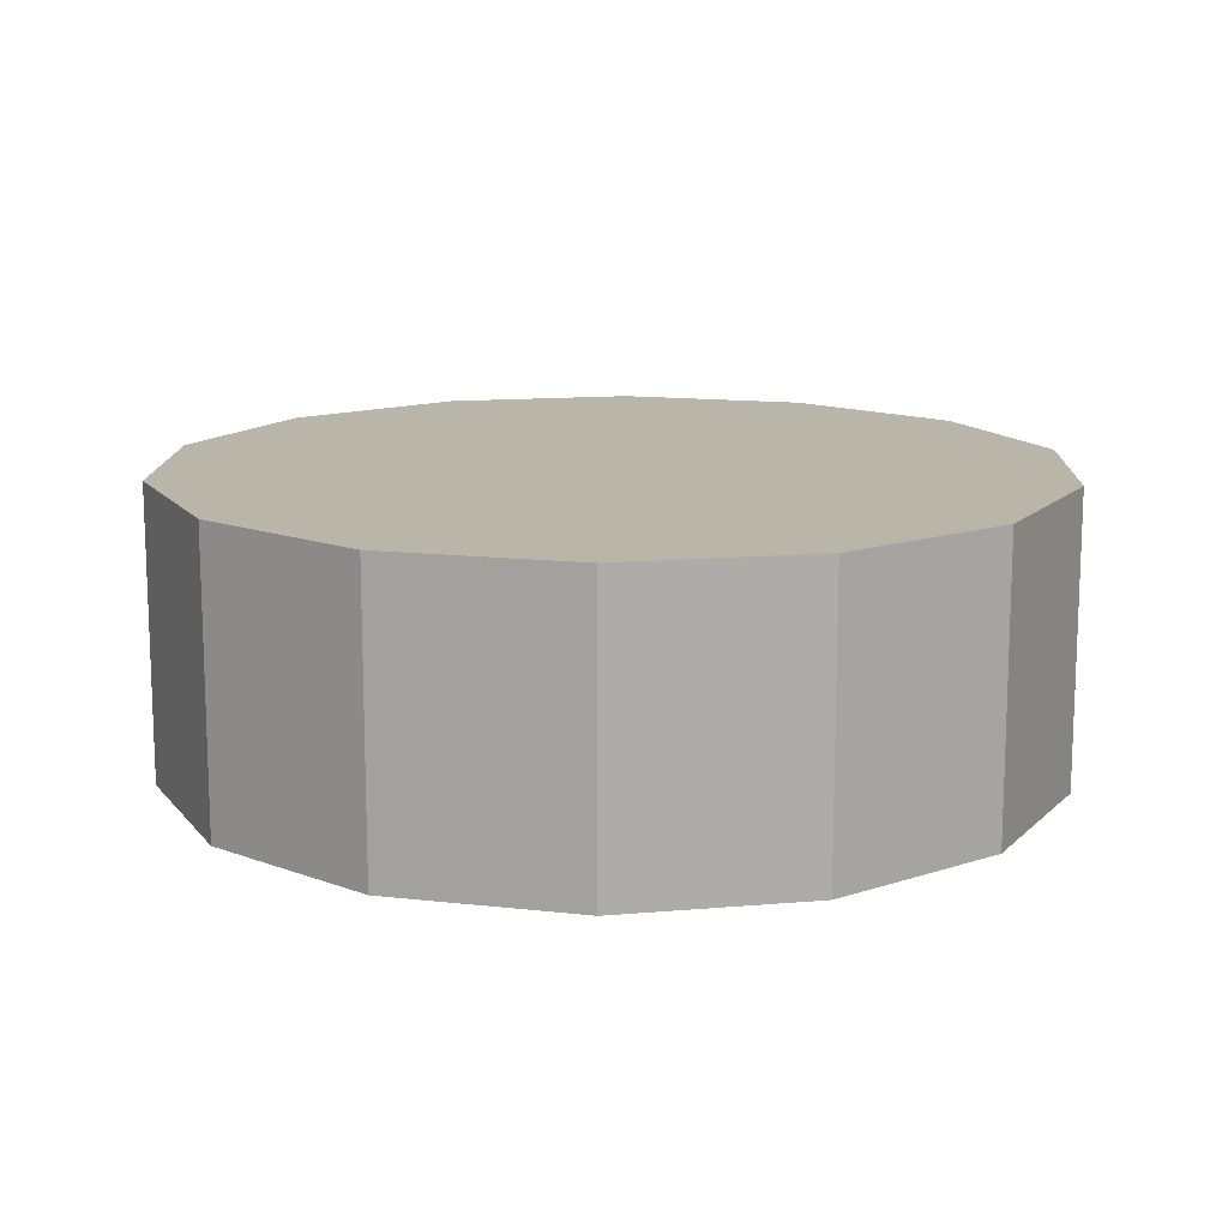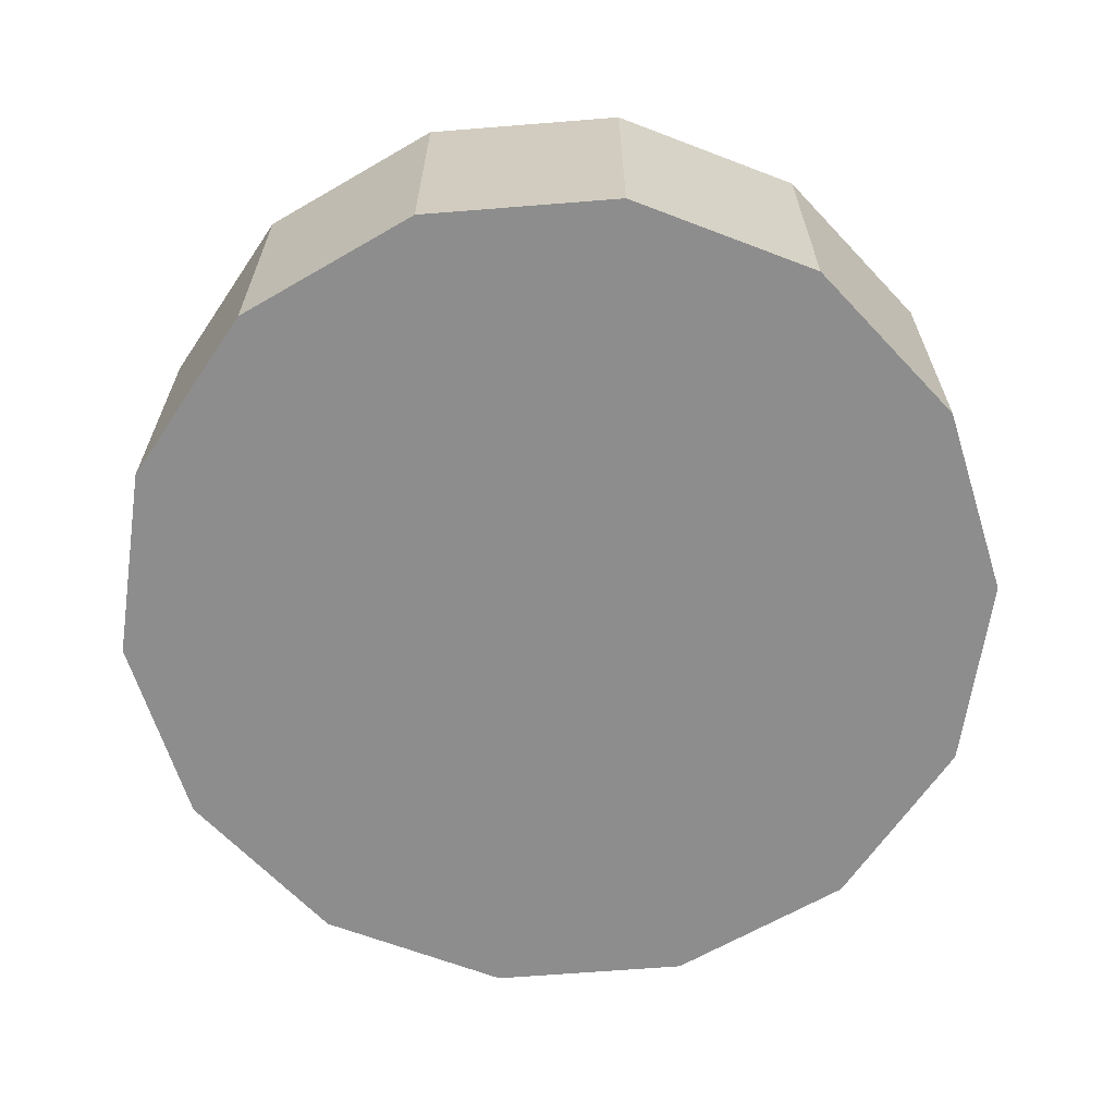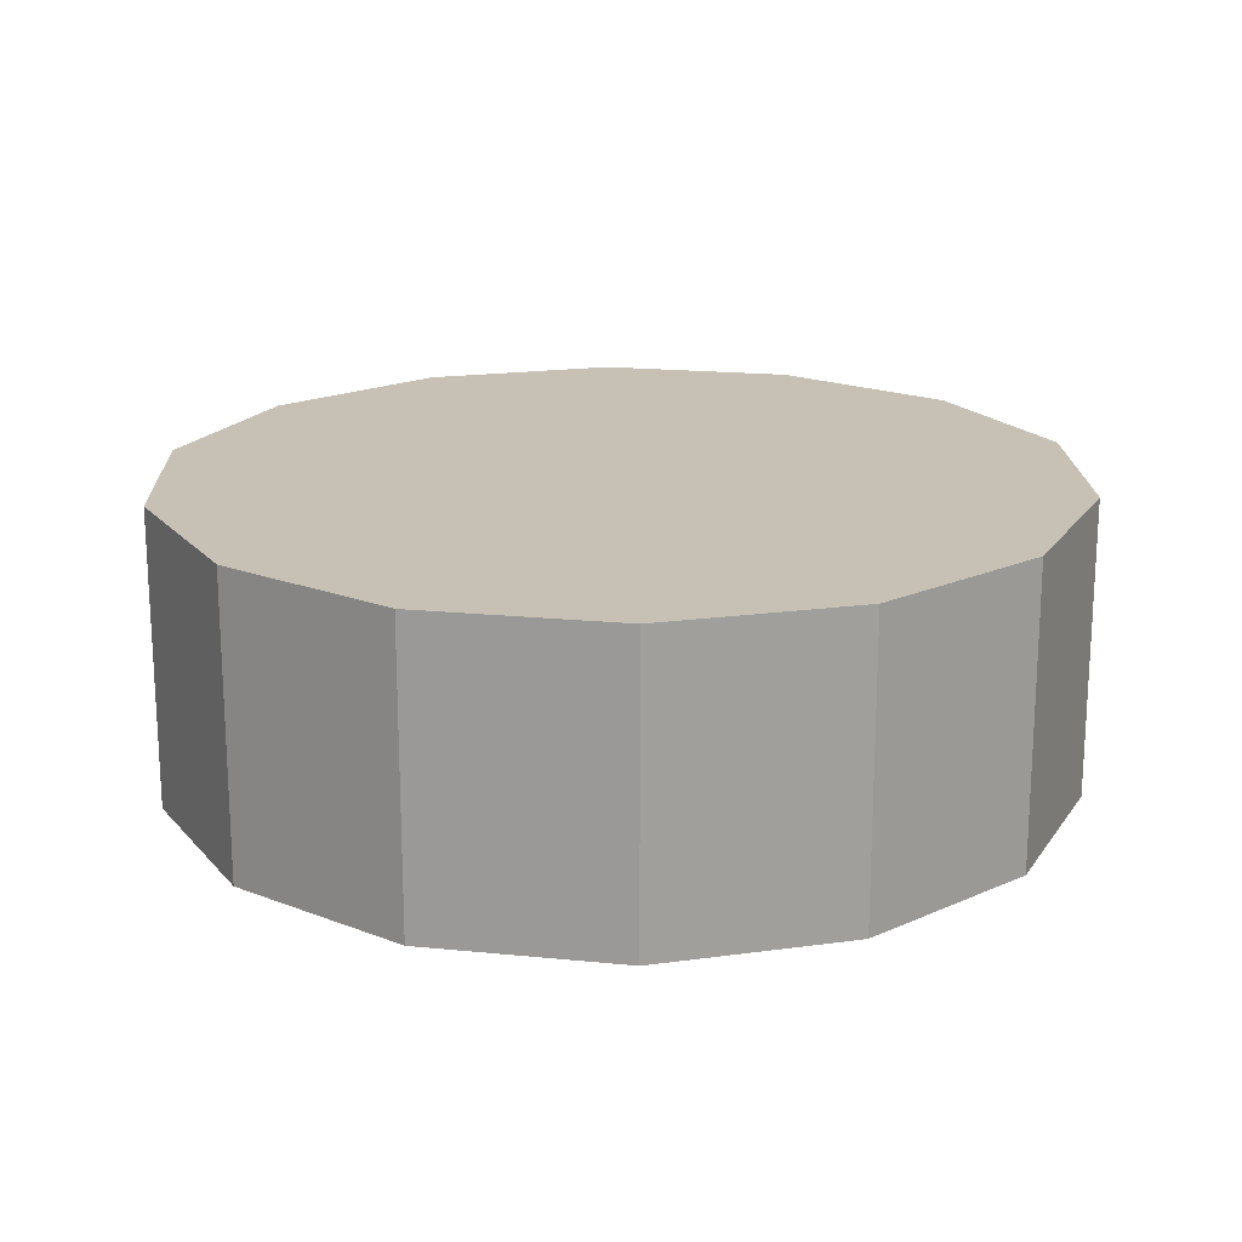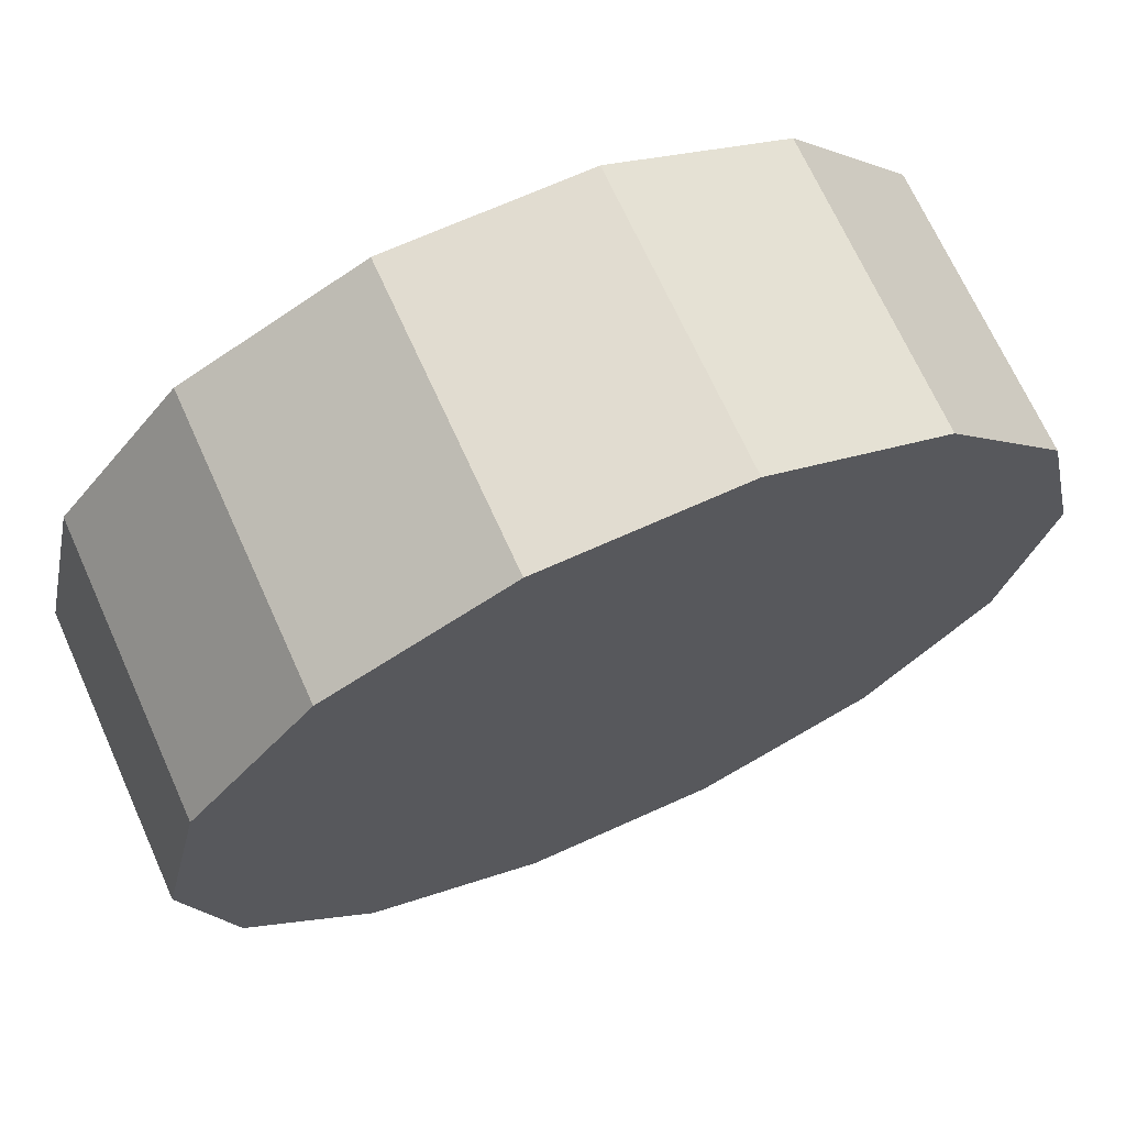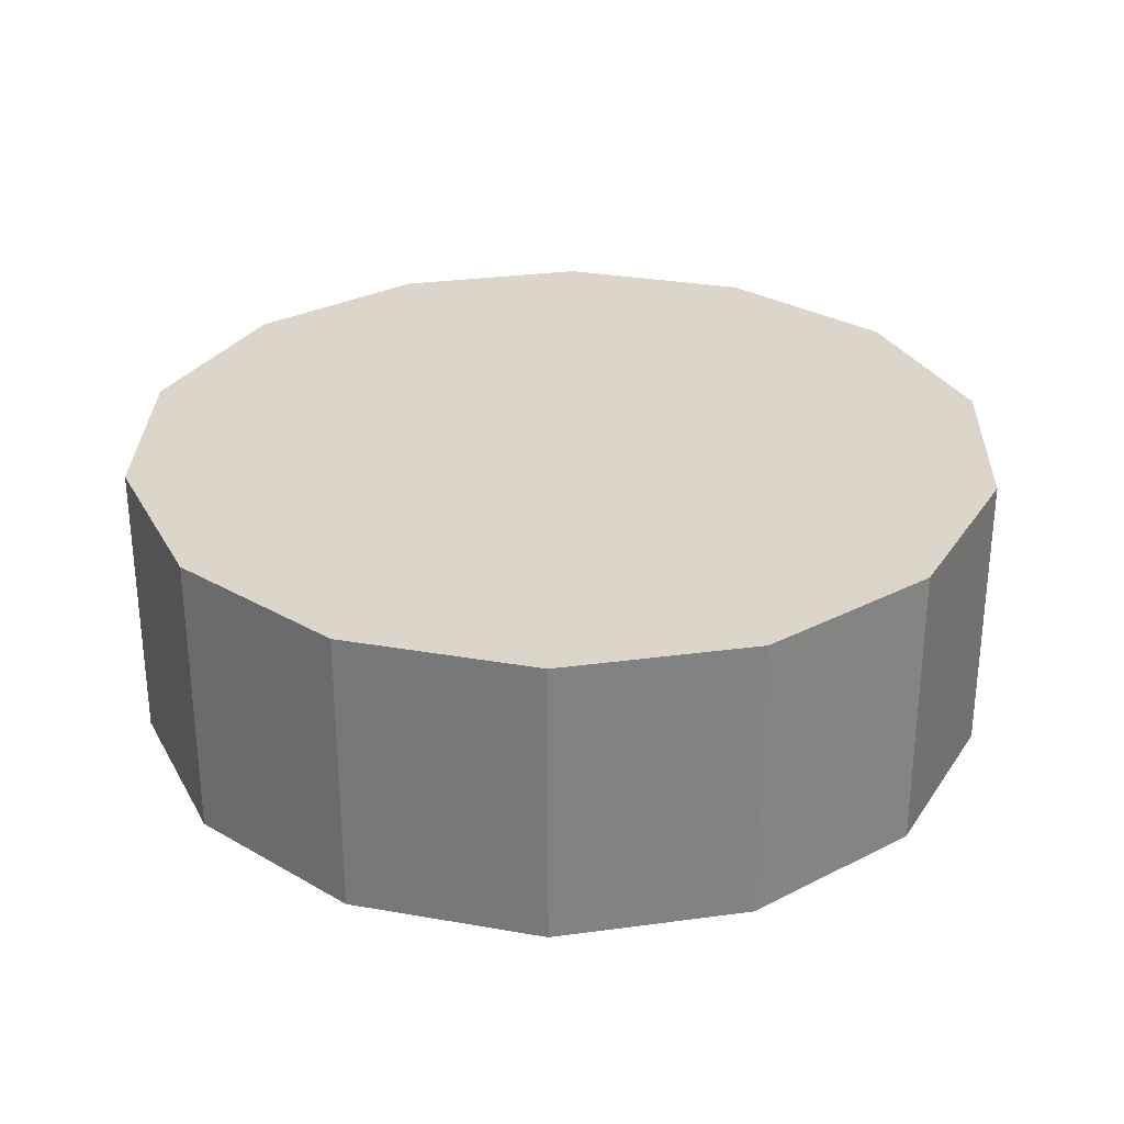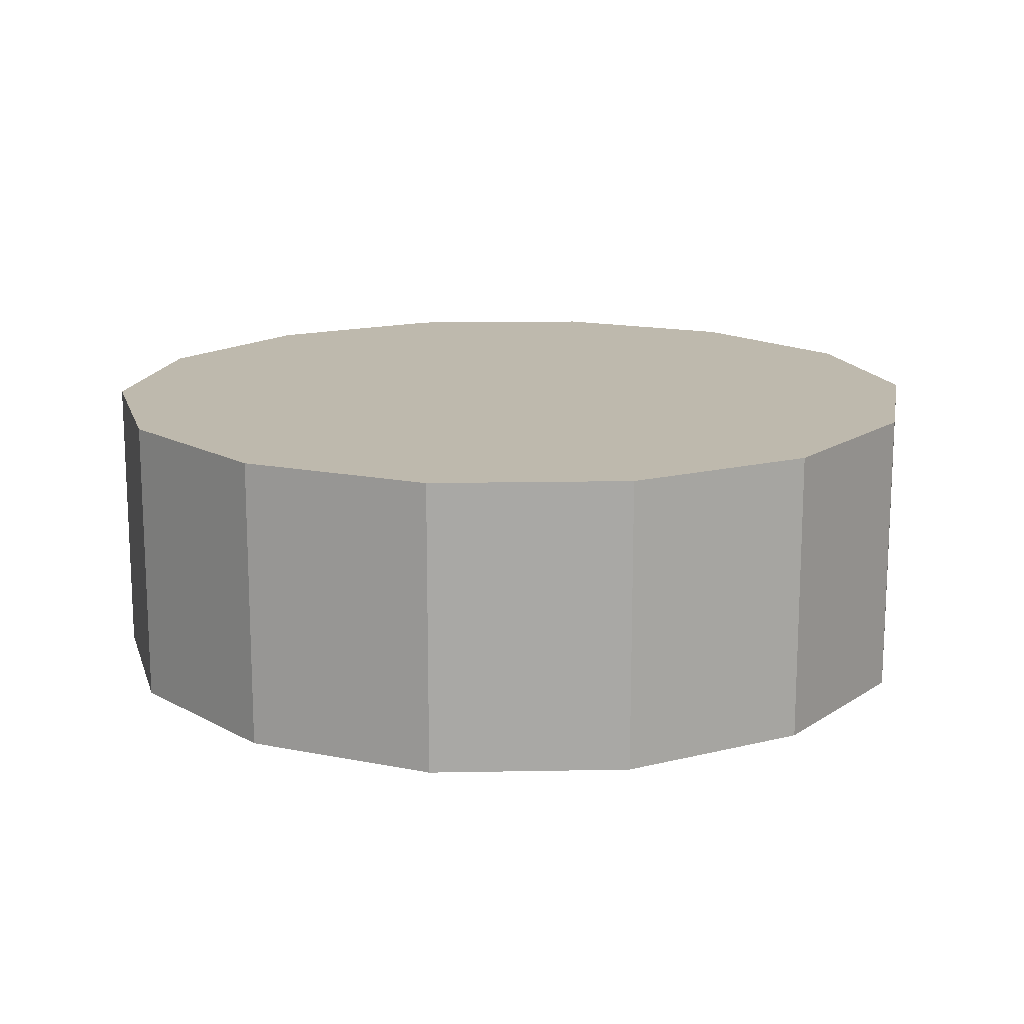
<metadata>
{"format":"obj","ext":"obj","renderer":"f3d","projection":"perspective","resolution":1024,"background":"white","views":[{"elev":13.4,"azim":-139.7,"up":"+Y"},{"elev":-64.6,"azim":-175.4,"up":"+Y"},{"elev":18.6,"azim":165.2,"up":"+Y"},{"elev":69.4,"azim":-24.3,"up":"+Z"},{"elev":29.7,"azim":40.2,"up":"+Y"},{"elev":15.2,"azim":177.7,"up":"+Y"}]}
</metadata>
<code>
v  -1.345 2 5.892
v  1.345 2 5.892
v  -3.768 2 4.725
v  3.768 2 4.725
v  -5.445 2 2.622
v  5.445 2 2.622
v  -6.044 2 0
v  6.044 2 -1.944e-15
v  -5.445 2 -2.622
v  5.445 2 -2.622
v  -3.768 2 -4.725
v  3.768 2 -4.725
v  -1.345 2 -5.892
v  1.345 2 -5.892
v  -6.044 -2 0
v  5.445 -2 2.622
v  -5.445 -2 2.622
v  6.044 -2 -1.944e-15
v  -5.445 -2 -2.622
v  3.768 -2 4.725
v  -3.768 -2 4.725
v  1.345 -2 5.892
v  -1.345 -2 5.892
v  5.445 -2 -2.622
v  -3.768 -2 -4.725
v  3.768 -2 -4.725
v  -1.345 -2 -5.892
v  1.345 -2 -5.892
g CATIA
f 1 2 3
f 3 2 4
f 3 4 5
f 5 4 6
f 5 6 7
f 7 6 8
f 7 8 9
f 9 8 10
f 9 10 11
f 11 10 12
f 11 12 13
f 13 12 14
f 15 16 17
f 16 15 18
f 18 15 19
f 17 16 20
f 17 20 21
f 21 20 22
f 21 22 23
f 18 19 24
f 24 19 25
f 24 25 26
f 26 25 27
f 26 27 28
f 15 7 19
f 19 7 9
f 19 9 25
f 25 9 11
f 25 11 27
f 27 11 13
f 27 13 28
f 28 13 14
f 28 14 26
f 26 14 12
f 26 12 24
f 24 12 10
f 24 10 18
f 18 10 8
f 18 8 16
f 16 8 6
f 16 6 20
f 20 6 4
f 20 4 22
f 22 4 2
f 22 2 23
f 23 2 1
f 23 1 21
f 21 1 3
f 21 3 17
f 17 3 5
f 17 5 15
f 15 5 7

</code>
